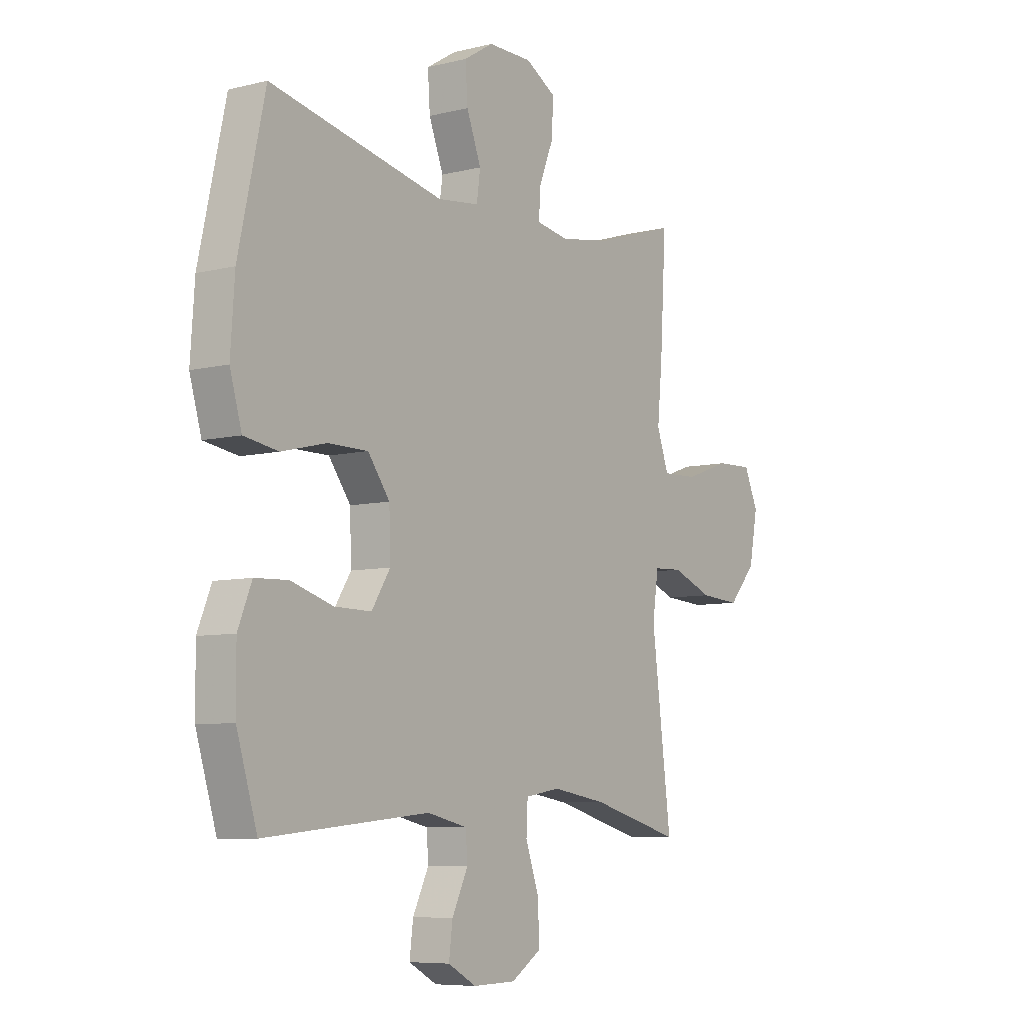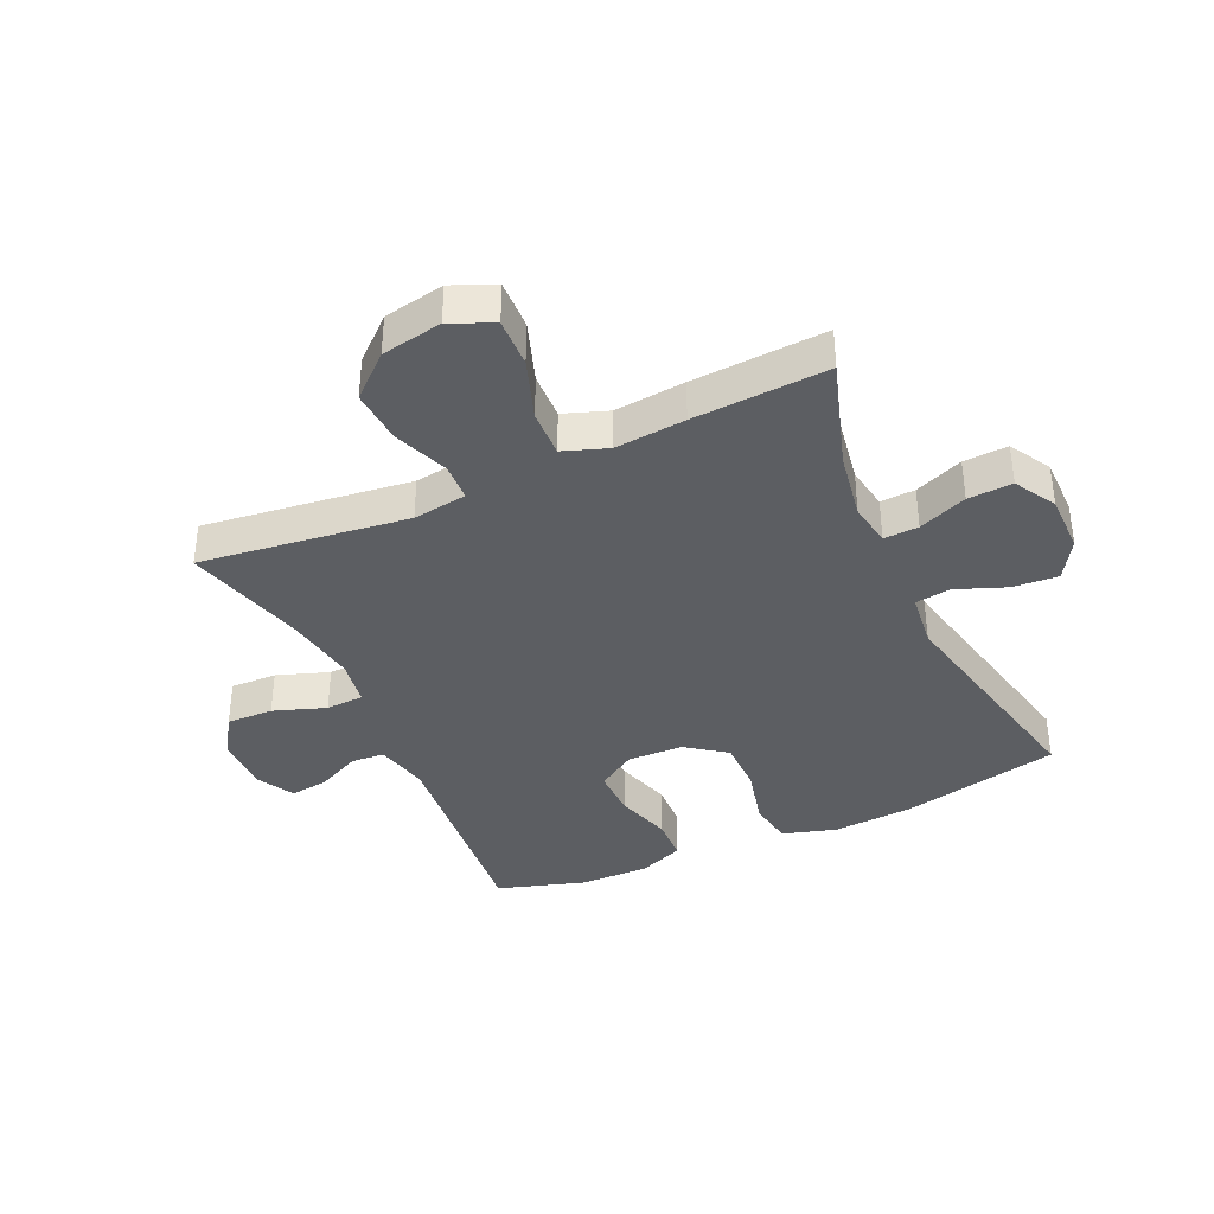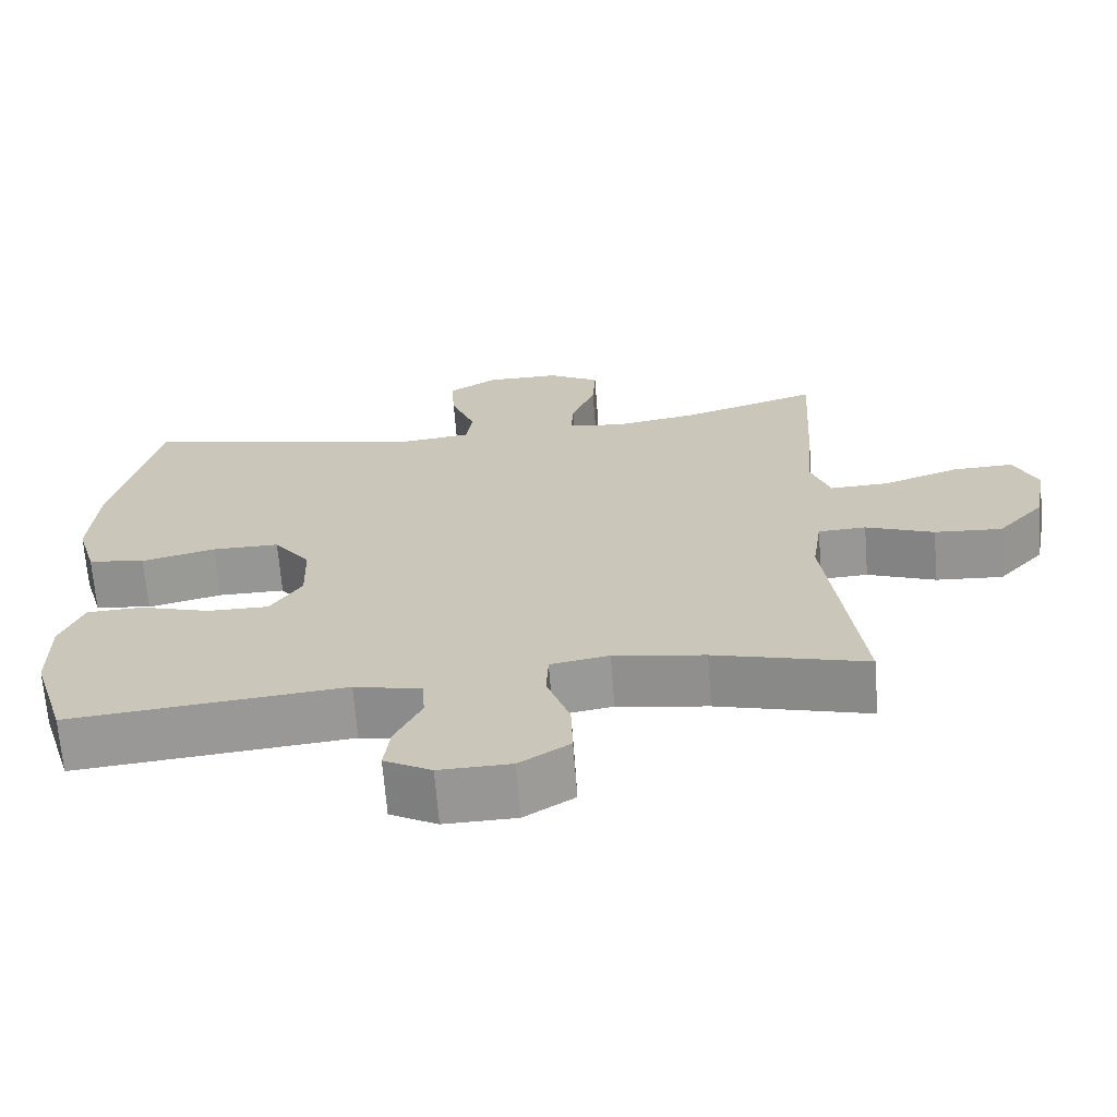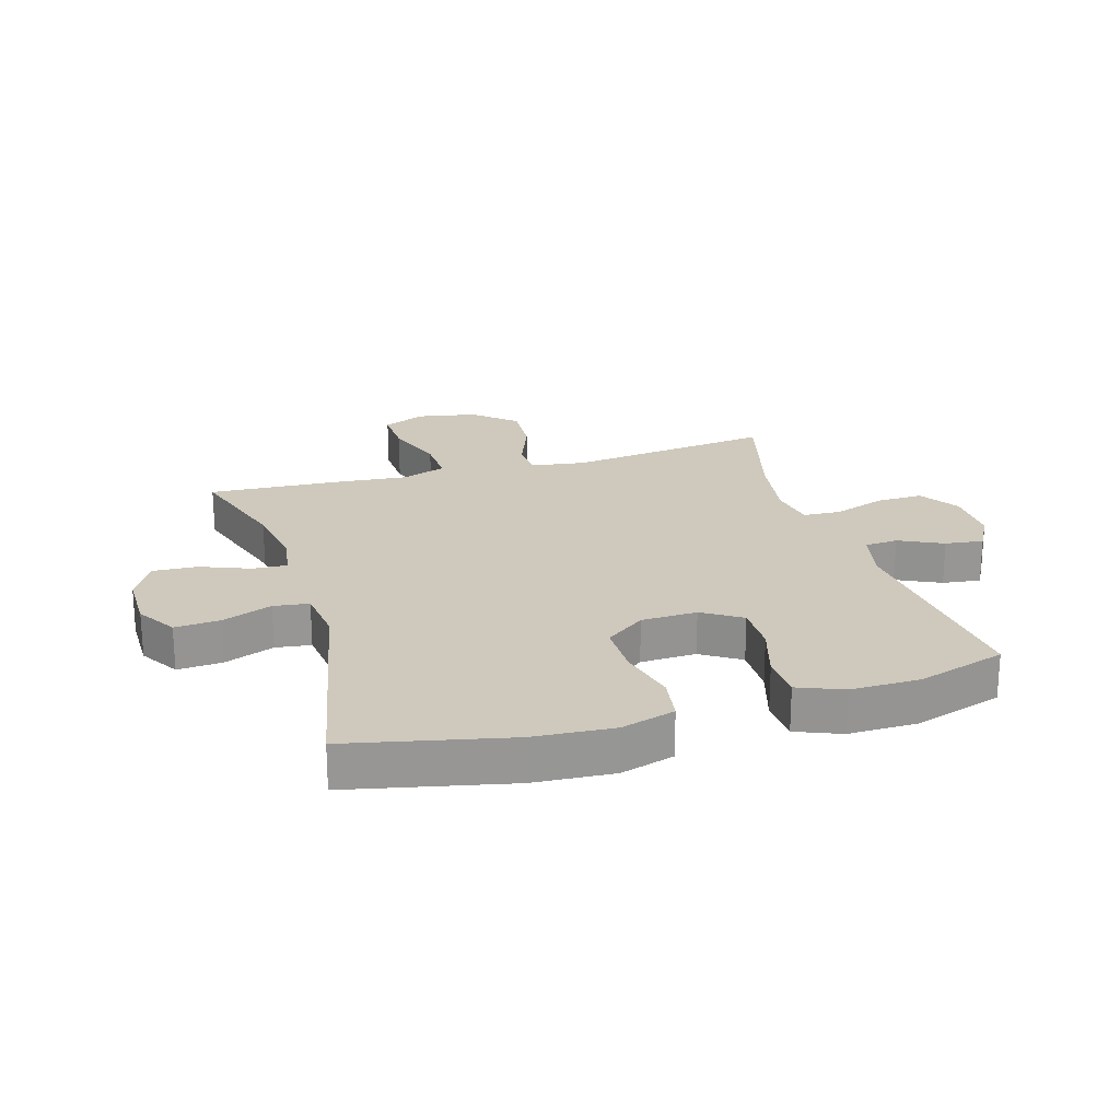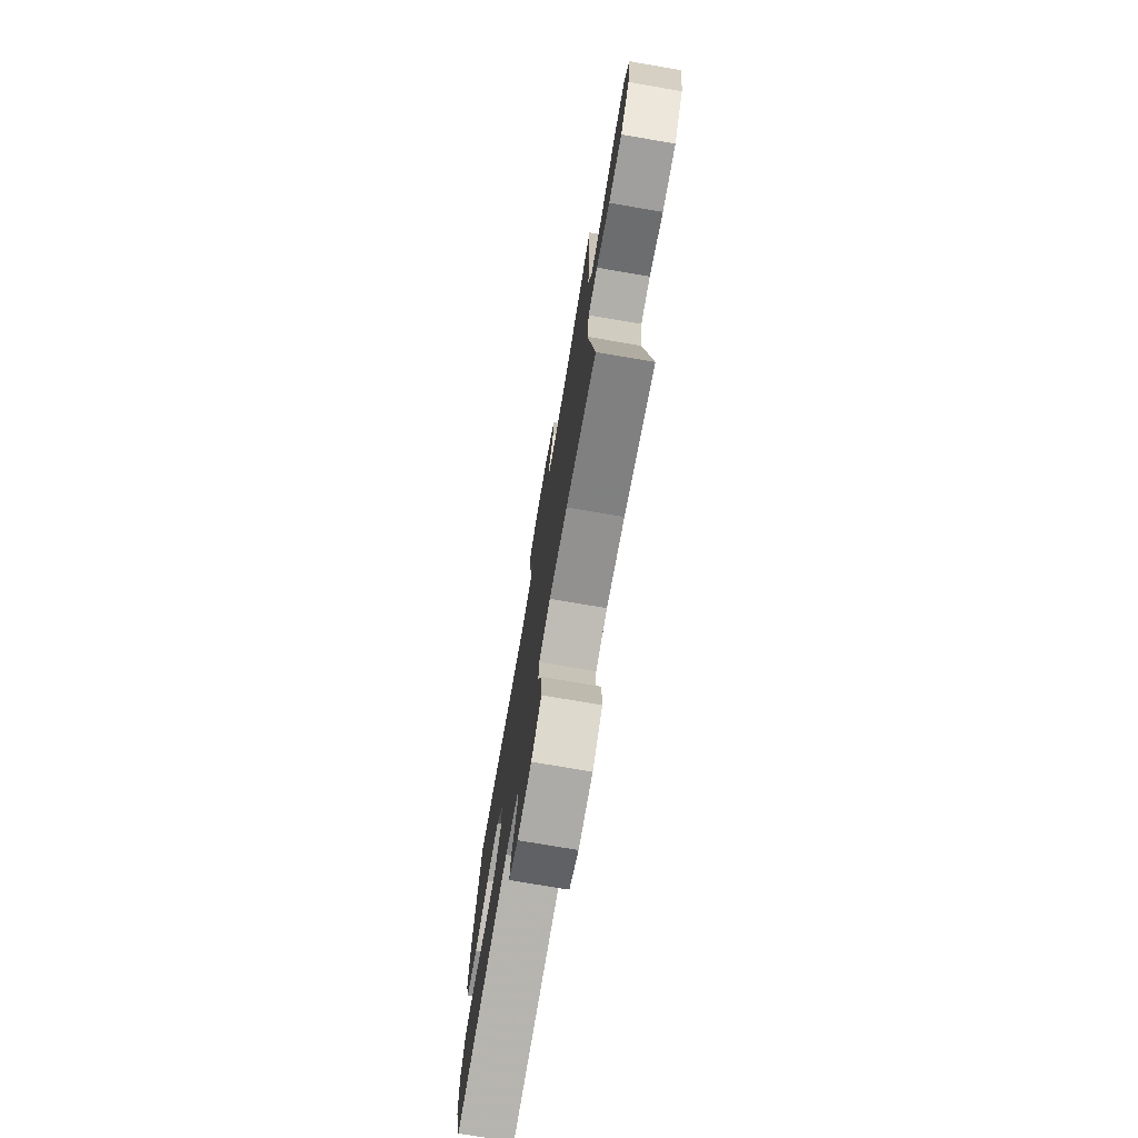
<metadata>
{"format":"obj","ext":"obj","renderer":"f3d","projection":"perspective","resolution":1024,"background":"white","views":[{"elev":-7.3,"azim":125.3,"up":"+Z"},{"elev":-37.8,"azim":-65.5,"up":"+Y"},{"elev":-67.7,"azim":-175.5,"up":"+Z"},{"elev":22.4,"azim":73.3,"up":"+Y"},{"elev":-75.2,"azim":-99.7,"up":"+Z"}]}
</metadata>
<code>
v 0.5 0.07 0.5
v 0.558 0.07 0.237
v 0.567 0.07 0.106
v 0.541 0.07 0.017
v 0.466 0.07 0.005
v 0.368 0.07 0.029
v 0.28 0.07 0.029
v 0.232 0.07 -0.036
v 0.229 0.07 -0.128
v 0.27 0.07 -0.192
v 0.351 0.07 -0.191
v 0.443 0.07 -0.163
v 0.516 0.07 -0.166
v 0.546 0.07 -0.24
v 0.545 0.07 -0.354
v 0.5 0.07 -0.5
v 0.139 0.07 -0.465
v 0.051 0.07 -0.485
v 0.047 0.07 -0.54
v 0.082 0.07 -0.612
v 0.09 0.07 -0.675
v 0.028 0.07 -0.709
v -0.066 0.07 -0.707
v -0.132 0.07 -0.665
v -0.13 0.07 -0.588
v -0.1 0.07 -0.502
v -0.103 0.07 -0.44
v -0.18 0.07 -0.427
v -0.3 0.07 -0.446
v -0.5 0.07 -0.5
v -0.457 0.07 -0.158
v -0.47 0.07 -0.069
v -0.533 0.07 -0.066
v -0.623 0.07 -0.101
v -0.712 0.07 -0.107
v -0.773 0.07 -0.039
v -0.792 0.07 0.061
v -0.761 0.07 0.131
v -0.68 0.07 0.128
v -0.58 0.07 0.093
v -0.502 0.07 0.09
v -0.476 0.07 0.163
v -0.487 0.07 0.279
v -0.5 0.07 0.5
v -0.32 0.07 0.443
v -0.207 0.07 0.424
v -0.135 0.07 0.436
v -0.138 0.07 0.493
v -0.17 0.07 0.573
v -0.174 0.07 0.646
v -0.106 0.07 0.685
v -0.009 0.07 0.685
v 0.056 0.07 0.645
v 0.051 0.07 0.571
v 0.019 0.07 0.488
v 0.027 0.07 0.43
v 0.119 0.07 0.419
v 0.5 0 0.5
v 0.558 0 0.237
v 0.567 0 0.106
v 0.541 0 0.017
v 0.466 0 0.005
v 0.368 0 0.029
v 0.28 0 0.029
v 0.232 0 -0.036
v 0.229 0 -0.128
v 0.27 0 -0.192
v 0.351 0 -0.191
v 0.443 0 -0.163
v 0.516 0 -0.166
v 0.546 0 -0.24
v 0.545 0 -0.354
v 0.5 0 -0.5
v 0.139 0 -0.465
v 0.051 0 -0.485
v 0.047 0 -0.54
v 0.082 0 -0.612
v 0.09 0 -0.675
v 0.028 0 -0.709
v -0.066 0 -0.707
v -0.132 0 -0.665
v -0.13 0 -0.588
v -0.1 0 -0.502
v -0.103 0 -0.44
v -0.18 0 -0.427
v -0.3 0 -0.446
v -0.5 0 -0.5
v -0.457 0 -0.158
v -0.47 0 -0.069
v -0.533 0 -0.066
v -0.623 0 -0.101
v -0.712 0 -0.107
v -0.773 0 -0.039
v -0.792 0 0.061
v -0.761 0 0.131
v -0.68 0 0.128
v -0.58 0 0.093
v -0.502 0 0.09
v -0.476 0 0.163
v -0.487 0 0.279
v -0.5 0 0.5
v -0.32 0 0.443
v -0.207 0 0.424
v -0.135 0 0.436
v -0.138 0 0.493
v -0.17 0 0.573
v -0.174 0 0.646
v -0.106 0 0.685
v -0.009 0 0.685
v 0.056 0 0.645
v 0.051 0 0.571
v 0.019 0 0.488
v 0.027 0 0.43
v 0.119 0 0.419
f 53 54 55
f 52 53 55
f 51 52 55
f 50 51 55
f 49 50 55
f 48 49 55
f 47 48 55 56
f 46 47 56 57
f 42 43 44 45
f 41 42 45 46
f 38 39 40
f 37 38 40
f 36 37 40
f 35 36 40
f 34 35 40
f 33 34 40
f 32 33 40 41
f 29 30 31
f 28 29 31 32
f 41 46 57
f 32 41 57
f 28 32 57
f 27 28 57
f 24 25 26
f 23 24 26
f 22 23 26
f 21 22 26
f 20 21 26
f 19 20 26
f 15 16 17
f 14 15 17
f 13 14 17
f 12 13 17
f 11 12 17
f 10 11 17 18
f 9 10 18
f 8 9 18
f 4 5 6
f 3 4 6
f 2 3 6
f 1 2 6
f 57 1 6
f 57 6 7
f 27 57 7 8
f 18 19 26 27
f 8 18 27
f 112 111 110
f 112 110 109
f 112 109 108
f 112 108 107
f 112 107 106
f 112 106 105
f 113 112 105 104
f 114 113 104 103
f 102 101 100 99
f 103 102 99 98
f 97 96 95
f 97 95 94
f 97 94 93
f 97 93 92
f 97 92 91
f 97 91 90
f 98 97 90 89
f 88 87 86
f 89 88 86 85
f 114 103 98
f 114 98 89
f 114 89 85
f 114 85 84
f 83 82 81
f 83 81 80
f 83 80 79
f 83 79 78
f 83 78 77
f 83 77 76
f 74 73 72
f 74 72 71
f 74 71 70
f 74 70 69
f 74 69 68
f 75 74 68 67
f 75 67 66
f 75 66 65
f 63 62 61
f 63 61 60
f 63 60 59
f 63 59 58
f 63 58 114
f 64 63 114
f 65 64 114 84
f 84 83 76 75
f 84 75 65
f 1 58 59 2
f 2 59 60 3
f 3 60 61 4
f 4 61 62 5
f 5 62 63 6
f 6 63 64 7
f 7 64 65 8
f 8 65 66 9
f 9 66 67 10
f 10 67 68 11
f 11 68 69 12
f 12 69 70 13
f 13 70 71 14
f 14 71 72 15
f 15 72 73 16
f 16 73 74 17
f 17 74 75 18
f 18 75 76 19
f 19 76 77 20
f 20 77 78 21
f 21 78 79 22
f 22 79 80 23
f 23 80 81 24
f 24 81 82 25
f 25 82 83 26
f 26 83 84 27
f 27 84 85 28
f 28 85 86 29
f 29 86 87 30
f 30 87 88 31
f 31 88 89 32
f 32 89 90 33
f 33 90 91 34
f 34 91 92 35
f 35 92 93 36
f 36 93 94 37
f 37 94 95 38
f 38 95 96 39
f 39 96 97 40
f 40 97 98 41
f 41 98 99 42
f 42 99 100 43
f 43 100 101 44
f 44 101 102 45
f 45 102 103 46
f 46 103 104 47
f 47 104 105 48
f 48 105 106 49
f 49 106 107 50
f 50 107 108 51
f 51 108 109 52
f 52 109 110 53
f 53 110 111 54
f 54 111 112 55
f 55 112 113 56
f 56 113 114 57
f 57 114 58 1

</code>
